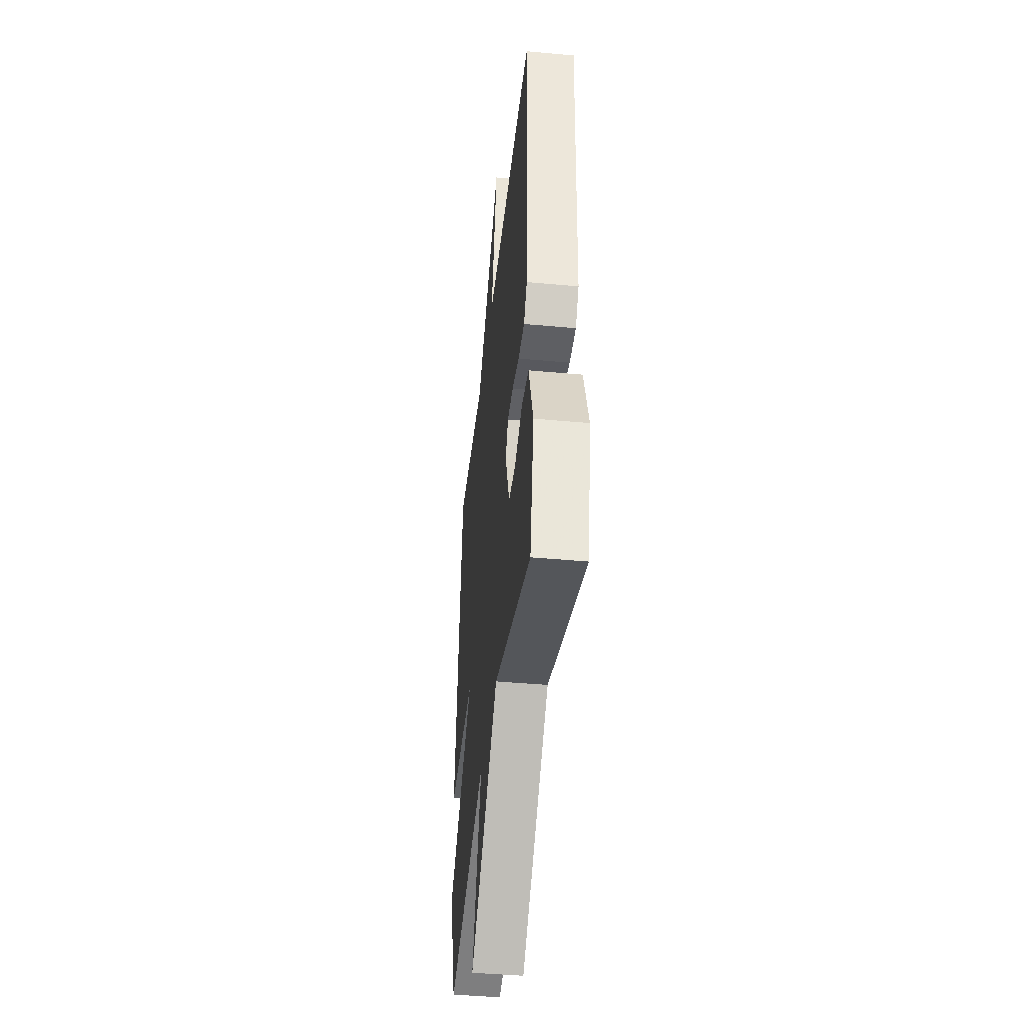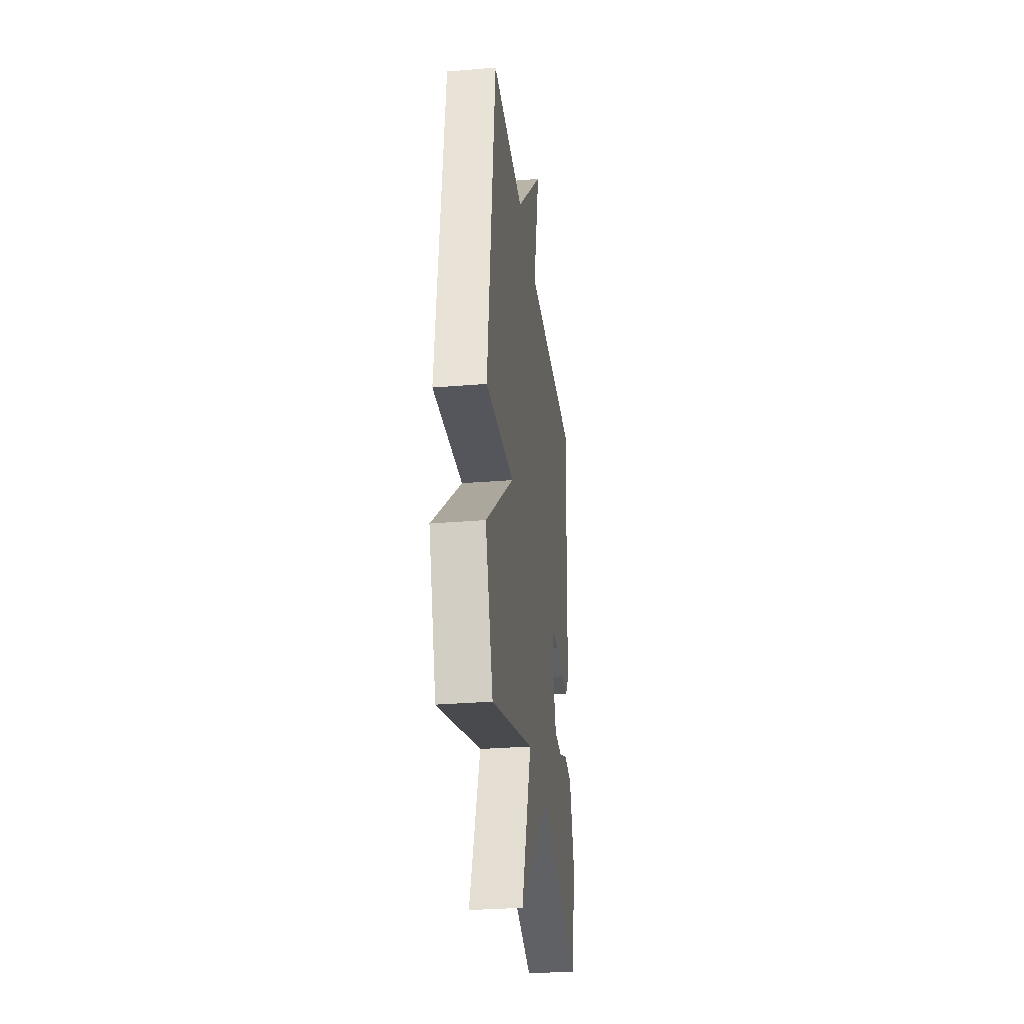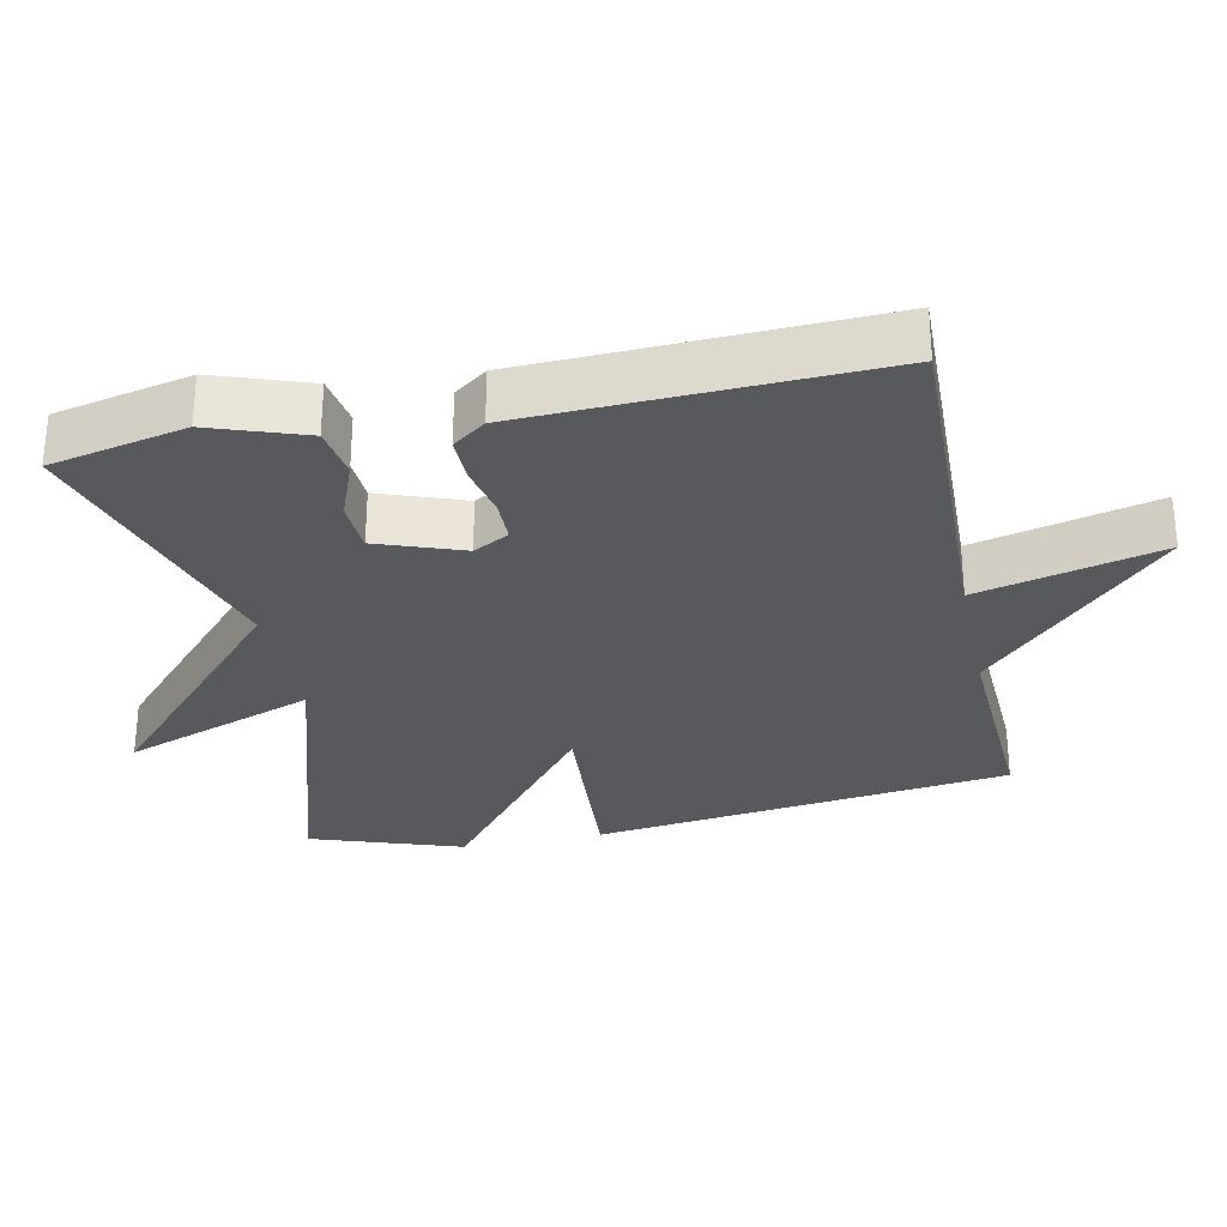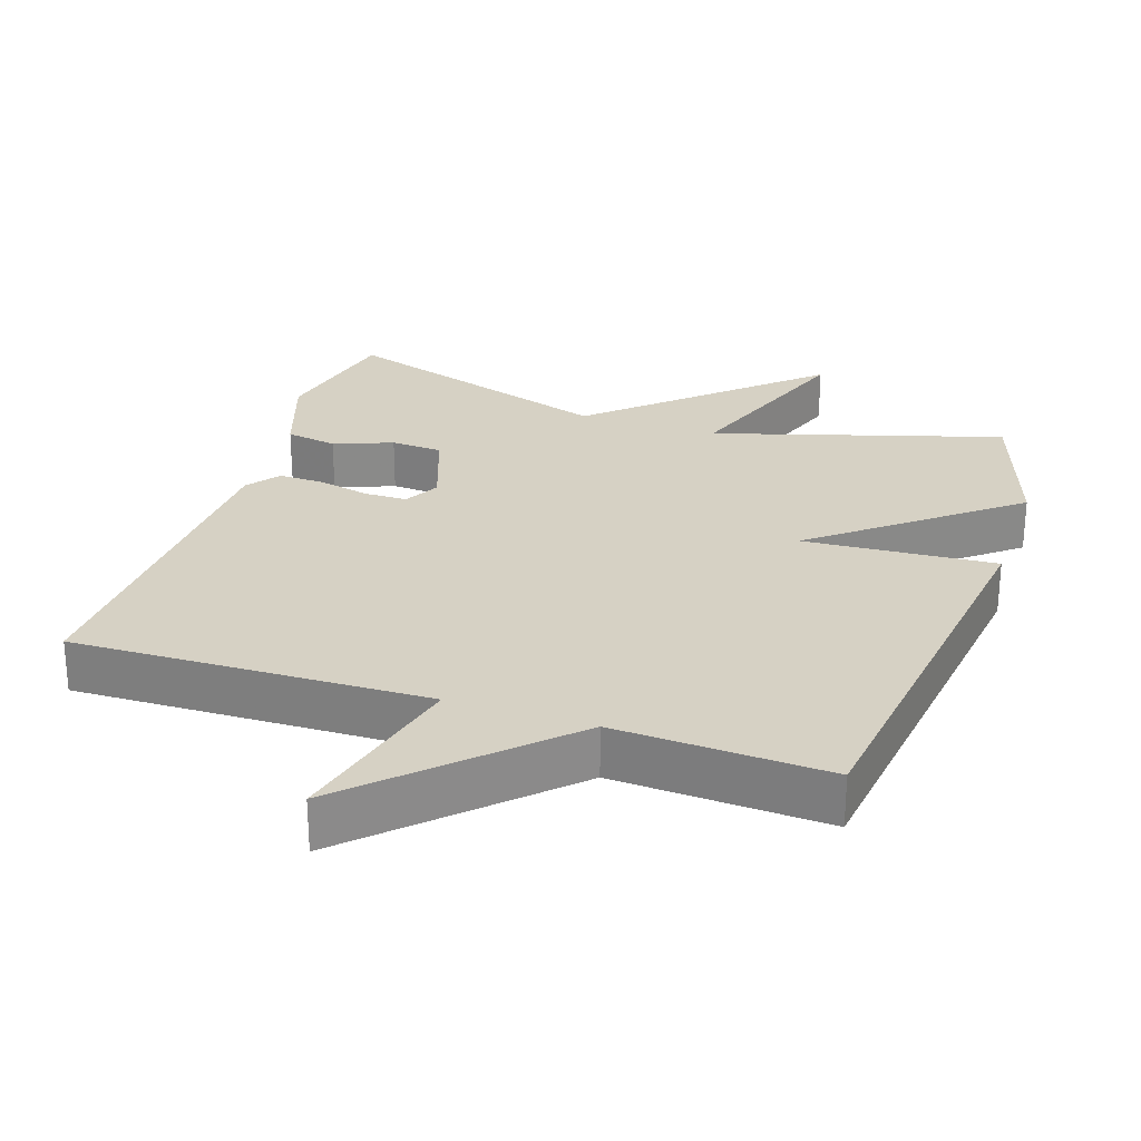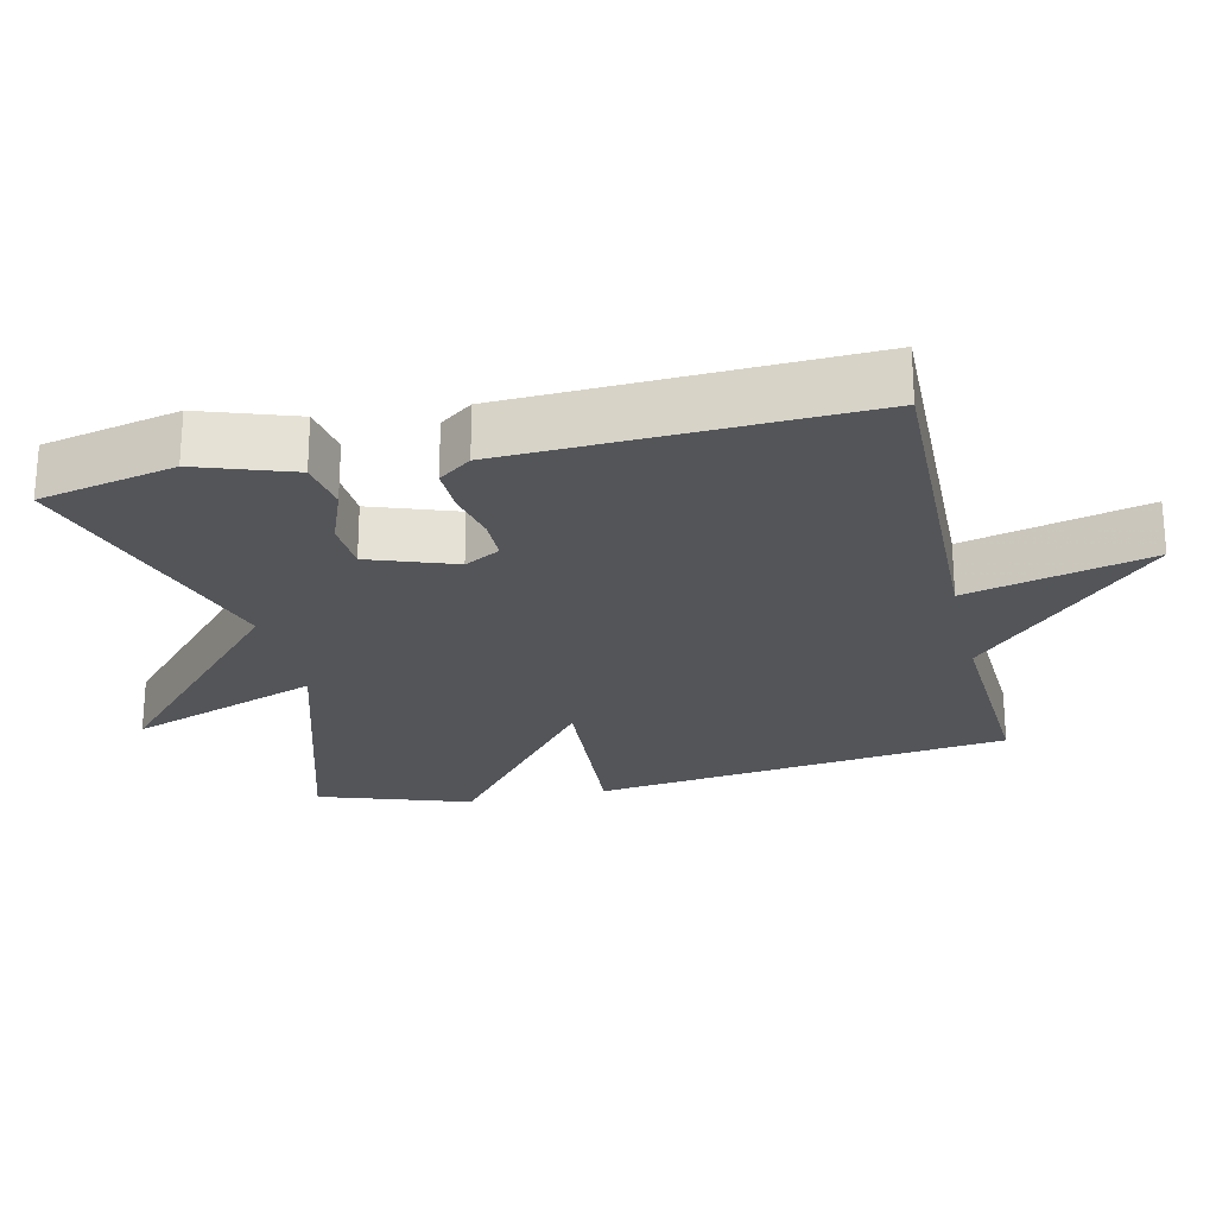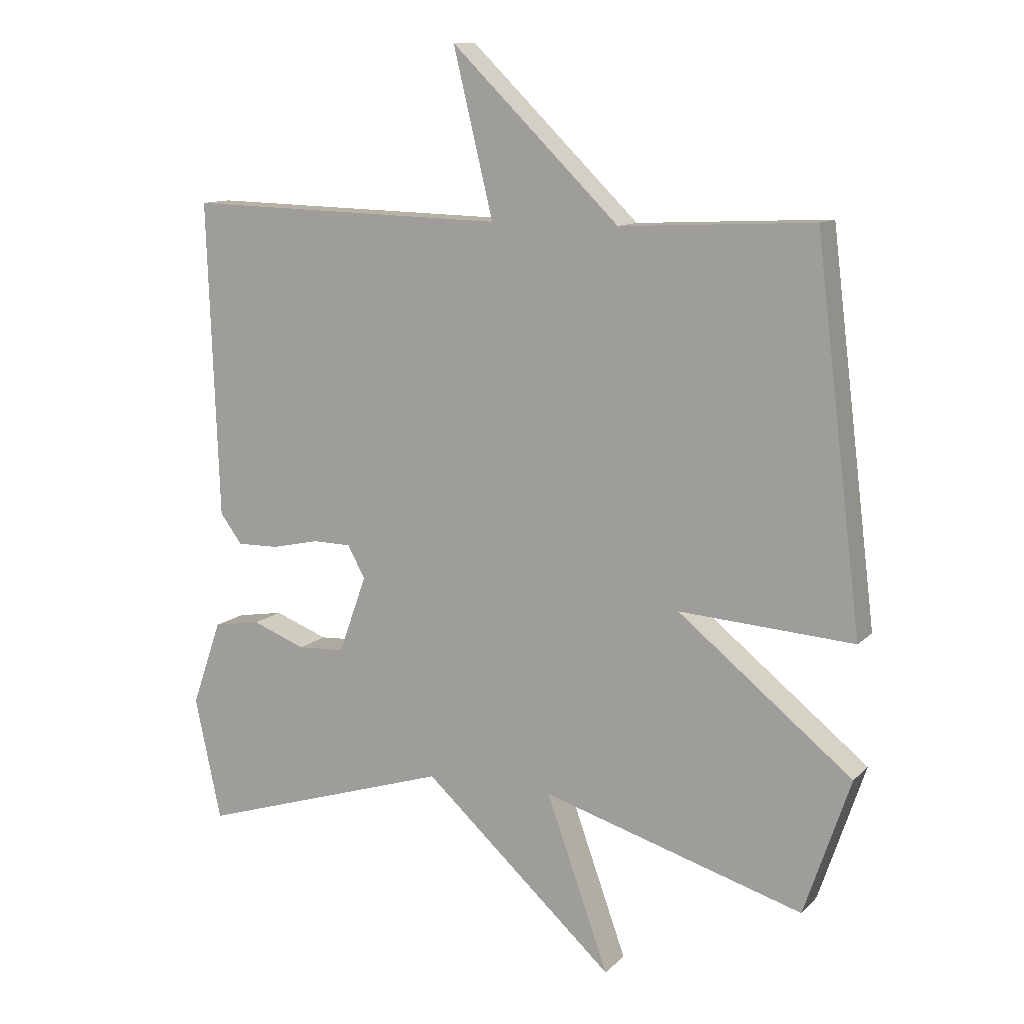
<metadata>
{"format":"obj","ext":"obj","renderer":"f3d","projection":"perspective","resolution":1024,"background":"white","views":[{"elev":-42.6,"azim":-96.3,"up":"+Z"},{"elev":-30.2,"azim":96.9,"up":"+Z"},{"elev":-29.9,"azim":-78.2,"up":"+Y"},{"elev":26.9,"azim":18.6,"up":"+Y"},{"elev":-24.1,"azim":-76.9,"up":"+Y"},{"elev":11.3,"azim":25.7,"up":"+Z"}]}
</metadata>
<code>
v 0.5 0.07 0.5
v 0.572 0.07 -0.088
v 0.301 0.07 -0.069
v 0.572 0.07 -0.288
v 0.5 0.07 -0.5
v 0.094 0.07 -0.377
v 0.191 0.07 -0.648
v -0.106 0.07 -0.377
v -0.5 0.07 -0.5
v -0.541 0.07 -0.309
v -0.495 0.07 -0.176
v -0.422 0.07 -0.164
v -0.339 0.07 -0.196
v -0.266 0.07 -0.192
v -0.223 0.07 -0.072
v -0.25 0.07 -0.022
v -0.31 0.07 -0.021
v -0.383 0.07 -0.037
v -0.448 0.07 -0.038
v -0.482 0.07 0.008
v -0.5 0.07 0.5
v 0 0.07 0.486
v -0.062 0.07 0.743
v 0.2 0.07 0.486
v 0.5 0 0.5
v 0.572 0 -0.088
v 0.301 0 -0.069
v 0.572 0 -0.288
v 0.5 0 -0.5
v 0.094 0 -0.377
v 0.191 0 -0.648
v -0.106 0 -0.377
v -0.5 0 -0.5
v -0.541 0 -0.309
v -0.495 0 -0.176
v -0.422 0 -0.164
v -0.339 0 -0.196
v -0.266 0 -0.192
v -0.223 0 -0.072
v -0.25 0 -0.022
v -0.31 0 -0.021
v -0.383 0 -0.037
v -0.448 0 -0.038
v -0.482 0 0.008
v -0.5 0 0.5
v 0 0 0.486
v -0.062 0 0.743
v 0.2 0 0.486
f 22 23 24
f 20 21 22
f 19 20 22
f 18 19 22
f 17 18 22
f 16 17 22 24
f 15 16 24 1
f 11 12 13
f 10 11 13
f 9 10 13
f 8 9 13
f 8 13 14
f 8 14 15
f 7 8 15
f 6 7 15
f 5 6 15
f 4 5 15
f 3 4 15
f 1 2 3
f 1 3 15
f 48 47 46
f 46 45 44
f 46 44 43
f 46 43 42
f 46 42 41
f 48 46 41 40
f 25 48 40 39
f 37 36 35
f 37 35 34
f 37 34 33
f 37 33 32
f 38 37 32
f 39 38 32
f 39 32 31
f 39 31 30
f 39 30 29
f 39 29 28
f 39 28 27
f 27 26 25
f 39 27 25
f 1 25 26 2
f 2 26 27 3
f 3 27 28 4
f 4 28 29 5
f 5 29 30 6
f 6 30 31 7
f 7 31 32 8
f 8 32 33 9
f 9 33 34 10
f 10 34 35 11
f 11 35 36 12
f 12 36 37 13
f 13 37 38 14
f 14 38 39 15
f 15 39 40 16
f 16 40 41 17
f 17 41 42 18
f 18 42 43 19
f 19 43 44 20
f 20 44 45 21
f 21 45 46 22
f 22 46 47 23
f 23 47 48 24
f 24 48 25 1

</code>
